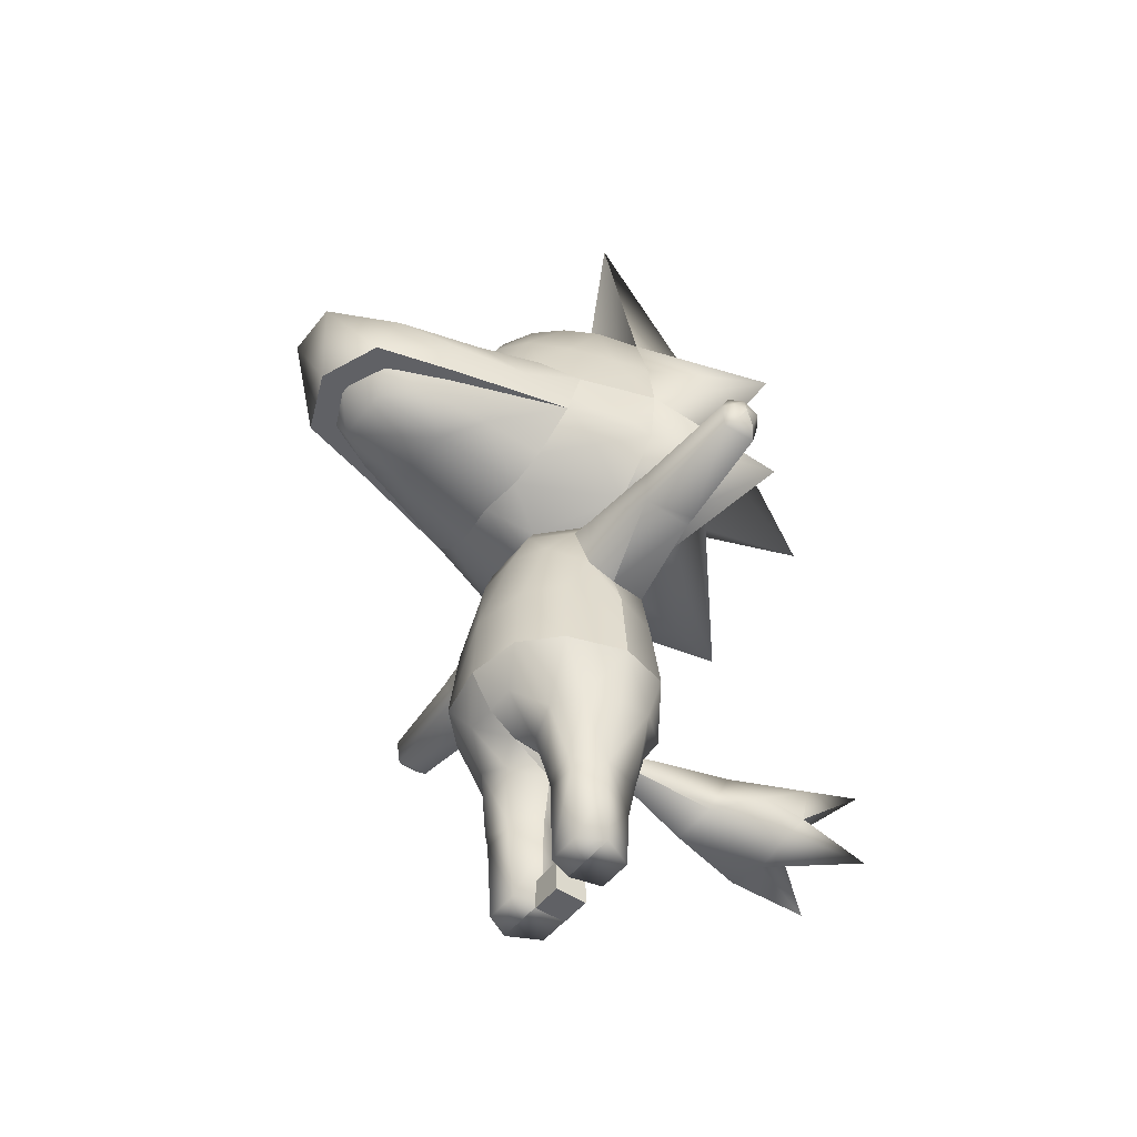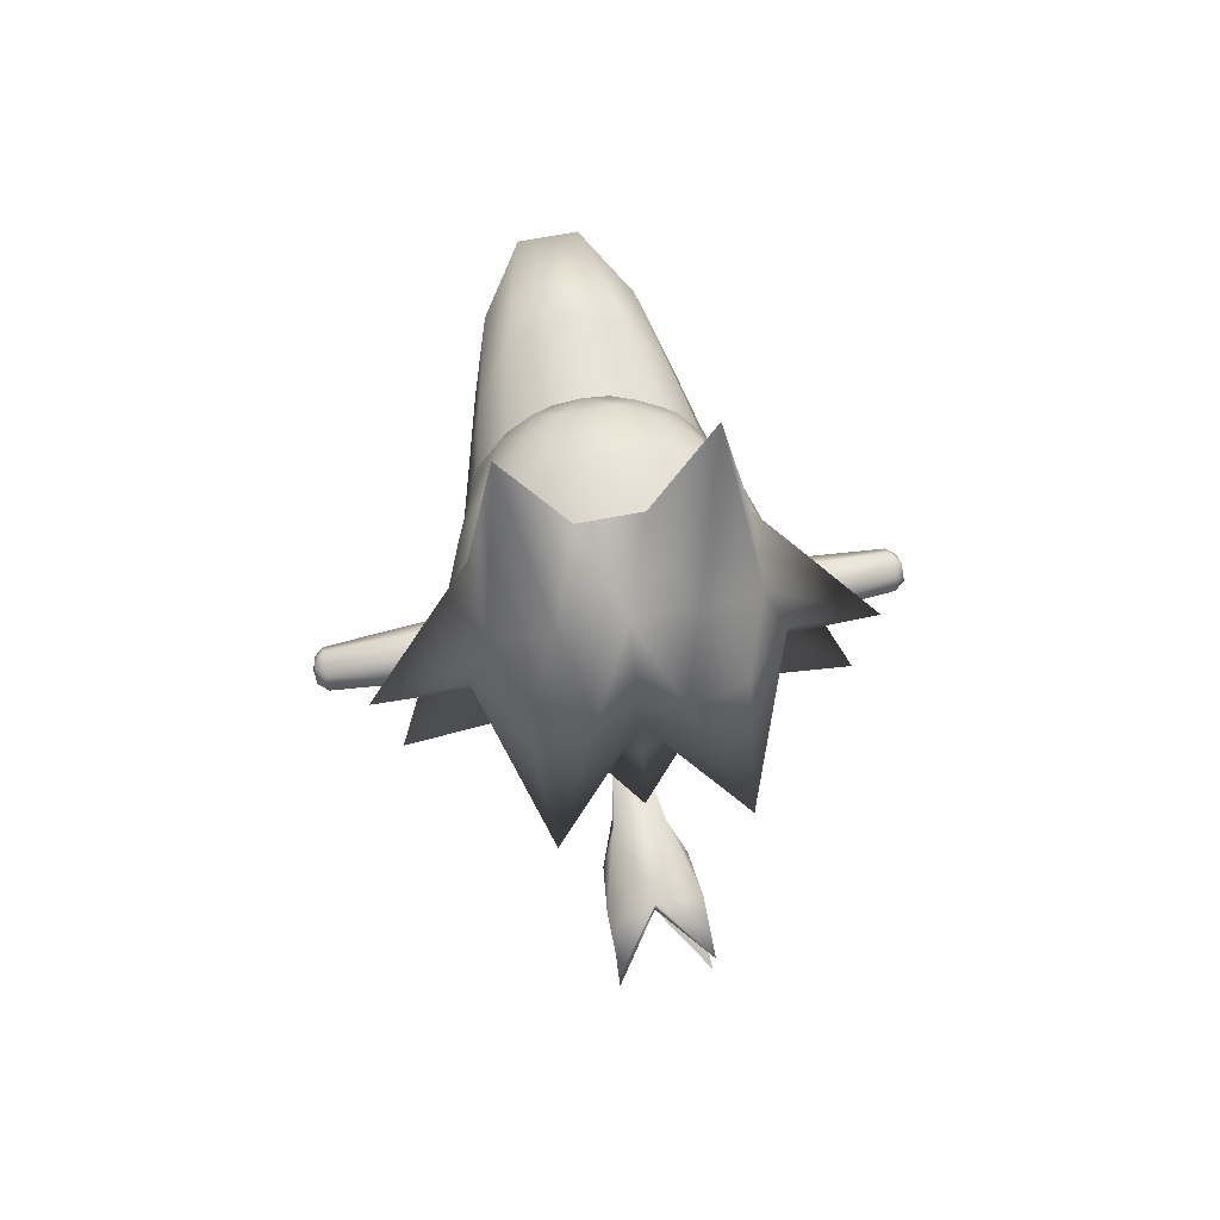
<metadata>
{"format":"obj","ext":"obj","renderer":"f3d","projection":"perspective","resolution":1024,"background":"white","views":[{"elev":-49.0,"azim":54.0,"up":"+Y"},{"elev":75.1,"azim":169.7,"up":"+Y"}]}
</metadata>
<code>
o Cube
v 1 1 -1
v 1 -1 -1
v 1 1 1
v 1 -1 1
v -1 1 -1
v -1 -1 -1
v -1 1 1
v -1 -1 1
f 5 3 1
f 3 8 4
f 7 6 8
f 2 8 6
f 1 4 2
f 5 2 6
f 5 7 3
f 3 7 8
f 7 5 6
f 2 4 8
f 1 3 4
f 5 1 2
o _0_0_node__0_0
v 1.682 45.29 6.21
v -1.682 45.29 6.21
v -9.3e-05 42.48 7.938
v 2.953 42.06 7.599
v -3.11 46.28 2.694
v -3.907 44.8 5.332
v -0.000108 46.61 3.136
v 3.109 46.28 2.694
v -7.863 43.58 -0.5324
v -5.687 45.35 1.481
v -4.971 46.04 -1.292
v -1.966 46.95 -0.5324
v 9.553 35.92 -0.5324
v 8.862 37.88 0.6425
v 7.666 36.39 4.09
v 8.171 39.83 1.817
v 7.059 43.82 2.056
v 6.903 40.39 4.338
v -5.807 39.46 6.522
v -4.496 38.69 7.954
v -5.152 41.36 6.489
v -1.678 39.79 8.741
v 1.678 39.79 8.741
v 5.806 39.46 6.522
v 5.152 41.36 6.488
v 7.863 43.58 -0.5324
v 4.971 46.04 -1.292
v 5.686 45.35 1.481
v 3.906 44.8 5.332
v 1.966 46.95 -0.5324
v 5.67 44.28 3.949
v -6.903 40.39 4.338
v -8.171 39.83 1.817
v -7.666 36.39 4.09
v -2.953 42.06 7.43
v -7.059 43.82 2.056
v 6.461 37.56 6.555
v -6.461 37.56 6.555
v 4.496 38.69 7.954
v -5.67 44.28 3.949
v -8.977 39.63 -0.5324
v -8.862 37.88 0.6425
v 8.977 39.63 -0.5324
v -9.553 35.92 -0.5324
f 26 24 25
f 26 23 24
f 26 25 39
f 26 45 23
f 26 39 33
f 26 32 45
f 26 33 32
f 24 34 25
f 24 23 22
f 24 51 34
f 24 22 51
f 39 37 33
f 39 25 36
f 39 36 37
f 25 34 36
f 45 32 47
f 32 33 47
f 23 21 22
f 22 21 51
f 37 36 16
f 37 12 33
f 37 16 9
f 37 9 12
f 33 12 47
f 34 35 36
f 36 35 16
f 9 11 12
f 9 16 15
f 9 10 11
f 9 15 10
f 47 12 31
f 12 11 31
f 35 38 16
f 16 38 15
f 10 43 11
f 10 15 13
f 10 14 43
f 10 13 14
f 31 11 30
f 11 43 30
f 38 20 15
f 15 20 13
f 14 29 43
f 14 13 18
f 14 48 29
f 14 18 48
f 30 43 28
f 43 29 28
f 20 19 13
f 13 19 18
f 48 40 29
f 48 18 44
f 48 44 40
f 28 29 27
f 28 27 46
f 27 29 40
f 27 40 46
f 19 17 18
f 18 17 44
f 40 42 46
f 40 44 41
f 40 41 42
f 44 17 41
f 42 41 50
f 42 50 52
f 17 49 41
f 49 50 41
f 49 52 50
o _1_0_node__1_0
v 2.311 22.44 -4.429
v 5.493 18.52 -2.667
v 3.246 17.45 -4.25
v 3.85 23.2 3.93
v 3.303 18.54 5.357
v 5.159 19.06 3.248
v -1.9e-05 18.2 6.244
v 1.502 23.68 4.873
v 3.472 13.74 5.878
v 8e-06 13.74 6.503
v 5.628 13.74 3.763
v 5.307 21.98 1.745
v -1.2e-05 17.07 -4.689
v 5.989 13.74 -2.993
v 3.532 13.74 -4.646
v 6.045 19.12 -0.1213
v 6.84 13.74 0.1227
v 8e-06 13.74 -5.175
v 6.045 19.12 -0.1213
v 5.333 21.41 -0.09769
v 4.857 21.8 -2.613
v 5.333 21.41 -0.09769
v 6.84 13.74 0.1227
v -3.85 23.2 3.93
v -5.159 19.06 3.248
v -3.303 18.54 5.357
v -1.502 23.68 4.873
v -3.472 13.74 5.878
v -5.627 13.74 3.763
v -5.307 21.98 1.745
v -3.246 17.45 -4.25
v -2.311 22.44 -4.429
v -3.532 13.74 -4.646
v -5.989 13.74 -2.993
v -6.045 19.12 -0.1213
v -5.493 18.52 -2.667
v -6.84 13.74 0.1227
v -6.045 19.12 -0.1213
v -5.333 21.41 -0.09769
v -5.333 21.41 -0.09769
v -4.857 21.8 -2.613
v -6.84 13.74 0.1227
v 4.457 26.57 1.173
v 1.933 25.89 4.013
v 4.688 24.91 2.37
v -1.934 25.89 4.013
v 4.267 24.95 -3.353
v 1.836 25.76 -3.994
v 4.275 26.56 -2.08
v 1.337 27.82 -2.849
v 1.176 27.68 3.064
v 3.12 27.89 -0.8542
v 4.402 26.7 -0.4633
v 3.12 27.89 -0.8542
v 4.402 26.7 -0.4633
v -4.457 26.57 1.173
v -4.688 24.91 2.37
v -1.337 27.82 -2.849
v -1.836 25.76 -3.994
v -4.275 26.56 -2.08
v -4.267 24.95 -3.353
v -1.176 27.68 3.064
v -3.12 27.89 -0.8542
v -4.402 26.7 -0.4633
v -4.402 26.7 -0.4633
v -3.12 27.89 -0.8542
f 84 65 83
f 84 53 65
f 84 83 88
f 84 100 53
f 84 88 93
f 84 111 100
f 84 93 113
f 84 113 111
f 65 70 83
f 65 53 55
f 65 55 70
f 88 87 93
f 88 83 86
f 88 89 87
f 88 86 89
f 100 111 102
f 100 99 53
f 100 102 101
f 100 101 99
f 113 112 111
f 55 67 70
f 55 53 54
f 55 66 67
f 55 54 66
f 93 87 92
f 83 85 86
f 83 70 85
f 102 106 101
f 102 111 110
f 111 112 110
f 99 73 53
f 53 73 54
f 66 54 69
f 106 107 101
f 112 118 110
f 112 117 118
f 73 68 54
f 73 74 68
f 68 69 54
f 59 57 60
f 59 61 57
f 59 60 79
f 59 62 61
f 59 79 78
f 59 80 62
f 59 78 80
f 57 56 60
f 57 61 63
f 57 58 56
f 57 63 58
f 79 76 78
f 79 60 98
f 79 98 76
f 80 78 81
f 56 58 64
f 56 96 60
f 56 64 97
f 56 97 96
f 60 96 98
f 63 75 58
f 76 77 78
f 76 98 109
f 76 82 77
f 76 109 82
f 78 77 81
f 64 58 71
f 64 71 72
f 71 58 75
f 97 95 96
f 98 108 109
f 98 96 114
f 98 114 108
f 82 90 77
f 82 91 90
f 81 77 94
f 94 77 90
f 95 103 96
f 95 104 103
f 95 105 104
f 103 114 96
f 108 114 115
f 108 115 116
o _2_0_node__2_0
v -1.176 27.68 3.064
v -2.699 29.42 5.666
v -5.916 29.25 -0.5324
v 1.176 27.68 3.064
v 5.916 29.25 -0.5324
v 2.698 29.42 5.666
v -5.9e-05 33.07 4.929
v -7.325 33.07 4.837
v -3.036 33.82 15.99
v 3.036 33.82 15.99
v 3.659 32.21 13.13
v 7.325 33.07 4.837
v 5.686 36.76 10.63
v 6.861 34.95 7.706
v 6.461 37.56 6.555
v -6e-05 33.41 18.76
v 1.786 37.53 19.93
v -1.786 37.53 19.93
v 3.932 33.41 17.19
v 4.464 36.45 15.99
v 1.966 46.95 -0.5324
v 4.971 46.04 -1.292
v 5.785 56.77 0.4377
v 7.863 43.58 -0.5324
v -7.577 44.34 -5.291
v -5.785 56.77 0.4377
v -3.905 45.79 -5.927
v -0.000106 46.13 -6.122
v -1.966 46.95 -0.5324
v 7.577 44.34 -5.291
v 5.785 56.77 0.4377
v 7.863 43.58 -0.5324
v -2.548 41.34 -10.27
v -8.463 35.98 -5.839
v -8.957 39.87 -6.389
v -5.659 33.89 -15.3
v -3.769 34.24 -9.216
v -5.401 32.74 -7.039
v -3.4e-05 26.43 -12.3
v 3.768 34.24 -9.216
v -6.4e-05 34.54 -10.76
v -13.54 28.79 -6.761
v 5.401 32.74 -7.039
v 4.986 28.74 -2.968
v 3.936 29.46 -5.759
v 13.54 28.79 -6.761
v -4.314 31.53 9.129
v -2.018 30.87 11.05
v -3.659 32.21 13.13
v 9.077 32.43 -0.5324
v 5.916 29.25 -0.5324
v 6.947 31.5 2.381
v 9.077 32.43 -0.5324
v 7.325 33.07 4.837
v 8.462 35.98 -5.839
v 9.553 35.92 -0.5324
v 8.413 34.41 1.903
v 7.666 36.39 4.09
v 14.79 35.92 -5.675
v 8.957 39.87 -6.389
v -9.077 32.43 -0.5324
v -5.916 29.25 -0.5324
v -9.553 35.92 -0.5324
v -8.414 34.41 1.903
v -7.666 36.39 4.09
v -9.553 35.92 -0.5324
v -6.229 40.67 -9.251
v -14.79 35.92 -5.675
v -8.977 39.63 -0.5324
v -4.907 30.57 5.295
v 3.905 45.79 -5.927
v 1.966 46.95 -0.5324
v -4.971 46.04 -1.292
v -1.966 46.95 -0.5324
v -5.785 56.77 0.4377
v -7.863 43.58 -0.5324
v 1.883 31.71 15.66
v -6.1e-05 33.82 17.34
v -1.883 31.71 15.66
v -5.686 36.76 10.63
v -4.496 38.69 7.954
v -6.461 37.56 6.555
v 1.678 39.79 8.741
v -1.678 39.79 8.741
v -7.9e-05 38.65 14.46
v 4.496 38.69 7.954
v 3.511 38.14 13.39
v -7.7e-05 38.21 -10.02
v 5.658 33.89 -15.3
v -2.699 29.42 5.666
v 2.698 29.42 5.666
v 2.018 30.87 11.05
v -4.5e-05 29.23 6.038
v 4.907 30.57 5.295
v 4.313 31.53 9.129
v 7.325 33.07 4.837
v 7.666 36.39 4.09
v 8.977 39.63 -0.5324
v -3.511 38.14 13.39
v -4.464 36.45 15.99
v -3.932 33.41 17.19
v -7.325 33.07 4.837
v -6.947 31.5 2.381
v -3.036 33.82 15.99
v 2.548 41.34 -10.27
v 6.229 40.67 -9.251
v -8.7e-05 41.06 -9.643
v 5.79 35.43 11.73
v -7.863 43.58 -0.5324
v -3.936 29.45 -5.759
v -4.986 29.14 -3.064
v -4.907 30.57 5.295
v -4.3e-05 28.91 -5.716
v -7.325 33.07 4.837
v -7.325 33.07 4.837
v -6.861 34.95 7.706
v -7.666 36.39 4.09
v -5.355 33.41 11.94
v -5.9e-05 33.07 4.929
v -5.355 33.41 11.94
v -7.325 33.07 4.837
v -5.791 35.43 11.73
v 5.355 33.41 11.94
v 4.907 30.57 5.295
v 5.355 33.41 11.94
v -6e-05 33.41 18.76
v 3.036 33.82 15.99
v -6.1e-05 33.82 17.34
v 7.325 33.07 4.837
v 7.325 33.07 4.837
v -3.932 33.41 17.19
v 3.932 33.41 17.19
v 9.553 35.92 -0.5324
v -9.077 32.43 -0.5324
v -3.12 27.89 -0.8542
v 1.337 27.82 -2.849
v 3.12 27.89 -0.8542
v -1.337 27.82 -2.849
v 3.12 27.89 -0.8542
v -3.12 27.89 -0.8542
v -4.5e-05 29.23 6.038
v 5.955 25 2.133
v 6.375 26.52 0.8935
v 4.688 24.91 2.37
v 5.307 21.98 1.745
v 5.333 21.41 -0.09769
v 10.49 23.17 1.263
v 4.402 26.7 -0.4633
v 6.428 26.52 -1.506
v 10.16 25.09 1.658
v 10.49 26.38 0.6242
v 10.53 26.48 -1.291
v 10.47 25.33 -2.421
v 4.857 21.8 -2.613
v 5.952 25.05 -2.913
v 10.69 22.8 -1.757
v 4.267 24.95 -3.353
v 4.457 26.57 1.173
v 4.275 26.56 -2.08
v 10.69 22.8 -1.757
v 5.333 21.41 -0.09769
v 4.857 21.8 -2.613
v 17.59 23.63 0.7251
v 17.59 25.24 0.9797
v 17.59 26.39 0.3624
v 11.29 22.83 -1.733
v 11.11 25.3 -2.322
v 11.14 26.42 -1.283
v 10.95 25.08 1.536
v 11.29 22.83 -1.733
v 17.59 25.43 -1.839
v 18.27 25.44 -1.29
v 18.2 24.14 -0.9227
v 17.59 23.69 -1.372
v 17.59 26.47 -1.214
v 17.59 23.69 -1.372
v 18.2 24.14 -0.9227
v 18.2 25.26 0.4539
v 18.22 26.14 -0.3517
v 18.19 24.15 0.19
v 18.37 25.21 -0.3765
v 18.37 25.21 -0.3765
v 18.37 25.21 -0.3765
v 18.37 25.21 -0.3765
v -5.955 25 2.133
v -4.688 24.91 2.37
v -6.375 26.52 0.8935
v -5.307 21.98 1.745
v -10.49 23.17 1.263
v -5.333 21.41 -0.09769
v -6.428 26.52 -1.506
v -4.267 24.95 -3.353
v -5.952 25.05 -2.913
v -4.402 26.7 -0.4633
v -10.16 25.09 1.658
v -10.49 26.38 0.6242
v -10.53 26.48 -1.291
v -10.47 25.33 -2.421
v -4.857 21.8 -2.613
v -10.69 22.8 -1.757
v -4.457 26.57 1.173
v -4.275 26.56 -2.08
v -10.69 22.8 -1.757
v -4.857 21.8 -2.613
v -17.59 23.63 0.7251
v -17.59 25.24 0.9797
v -17.59 26.39 0.3624
v -11.29 22.83 -1.733
v -11.11 25.3 -2.322
v -11.14 26.42 -1.283
v -10.95 25.08 1.536
v -11.29 22.83 -1.733
v -17.59 25.43 -1.839
v -18.2 24.14 -0.9227
v -18.27 25.44 -1.29
v -17.59 23.69 -1.372
v -17.59 26.47 -1.214
v -17.59 23.69 -1.372
v -18.2 24.14 -0.9227
v -18.2 25.26 0.4539
v -18.22 26.14 -0.3517
v -18.19 24.15 0.19
v -18.37 25.21 -0.3765
v -18.37 25.21 -0.3765
v -18.37 25.21 -0.3765
v -18.37 25.21 -0.3765
v 7e-06 15.17 -16.74
v -1.756 13.77 -11.4
v 1.756 13.77 -11.4
v -3.049 16.46 -21.01
v 1.7e-05 12.57 -16.74
v 3.049 16.46 -21.01
v -2.81 12.4 -16.46
v -2.791 10.54 -15.18
v -2.78 12.57 -13.43
v 1.7e-05 12.57 -16.74
v 3.049 10.99 -21.01
v 2.7e-05 9.798 -15.18
v -1.559 10.62 -9.995
v 1.559 10.62 -9.995
v 2.791 10.54 -15.18
v 2.78 12.57 -13.43
v 3.121 14.67 -16.74
v -1.559 10.62 -9.995
v 2.81 12.4 -16.46
v -3.049 10.99 -21.01
v -3.121 14.67 -16.74
v -2.791 10.54 -15.18
v 1.7e-05 12.57 -16.74
v -3.049 10.99 -21.01
v -2.81 12.4 -16.46
v -2.81 12.4 -16.46
v -2.81 12.4 -16.46
v 2.81 12.4 -16.46
v 2.81 12.4 -16.46
v 2.81 12.4 -16.46
v 1.7e-05 12.57 -16.74
v -2.81 12.4 -16.46
v -2.81 12.4 -16.46
v 2.81 12.4 -16.46
v 1.7e-05 12.57 -16.74
v 2.81 12.4 -16.46
v 1.7e-05 12.57 -16.74
v 1.7e-05 12.49 -1.282
v 1.7e-05 12.49 -1.282
v 1.7e-05 12.49 -1.282
v 1.7e-05 12.49 -1.282
v 5.046 6.003 0.3626
v 4.132 5.124 2.263
v 5.006 4.168 0.3626
v 4.104 3.638 -1.764
v 4.245 6.1 -2.205
v 1.794 3.638 -1.679
v 1.957 6.1 -1.768
v 4.101 0.02186 1.947
v 1.862 0.02185 1.947
v 4.967 0.02187 0.3626
v 4.132 5.883 2.442
v 2.122 5.124 2.263
v 1.237 4.168 0.3645
v 1.142 6.003 0.3645
v 1.142 6.003 0.3645
v 2.074 5.883 2.442
v 1.399 9.066 2.91
v 3.461 10.02 3.321
v 3.97 0.02186 -1.671
v 1.702 0.02185 -1.671
v 1.232 0.02185 0.3645
v 1.237 4.168 0.3645
v 1.232 0.02185 0.3645
v 5.13 10.1 2.102
v 5.995 10.2 0.1477
v 6.84 13.74 0.1227
v 5.628 13.74 3.763
v 8e-06 13.74 6.503
v 1.908 11.47 5.152
v 3.472 13.74 5.878
v 2.3e-05 11.42 -4.803
v 3.687 11.26 -4.419
v 1.806 9.266 -2.479
v 5.725 10.66 -2.178
v 5.989 13.74 -2.993
v 0.6273 9.095 0.3645
v 3.6e-05 9.256 -2.431
v 3.1e-05 10.1 3.384
v 0.6273 9.095 0.3645
v 2.3e-05 11.38 5.13
v 4.088 9.189 -3.074
v 8e-06 13.74 -5.175
v 3.532 13.74 -4.646
v 3.1e-05 10.1 3.384
v 3.3e-05 9.679 0.1089
v 8e-06 13.74 6.503
v -3.472 13.74 5.878
v -1.908 11.47 5.152
v 2.3e-05 11.42 -4.803
v -1.806 9.266 -2.479
v -3.687 11.26 -4.419
v -5.725 10.66 -2.178
v -5.989 13.74 -2.993
v 3.1e-05 10.1 3.384
v 2.3e-05 11.38 5.13
v 3.6e-05 9.256 -2.431
v -6.84 13.74 0.1227
v 8e-06 13.74 -5.175
v -3.532 13.74 -4.646
v -4.088 9.188 -3.074
v -5.046 6.003 0.3626
v -5.006 4.168 0.3626
v -4.132 5.124 2.263
v -4.104 3.638 -1.764
v -4.245 6.1 -2.205
v -1.956 6.1 -1.768
v -1.794 3.638 -1.679
v -4.101 0.02182 1.947
v -4.967 0.02181 0.3626
v -1.862 0.02183 1.947
v -4.132 5.883 2.442
v -2.122 5.124 2.263
v -1.142 6.003 0.3645
v -1.237 4.168 0.3645
v -1.142 6.003 0.3645
v -2.074 5.883 2.442
v -1.399 9.066 2.91
v -3.461 10.02 3.321
v -3.969 0.02182 -1.671
v -1.702 0.02183 -1.671
v -1.232 0.02183 0.3645
v -1.237 4.168 0.3645
v -1.232 0.02183 0.3645
v -5.13 10.1 2.102
v -5.995 10.2 0.1477
v -0.6272 9.095 0.3645
v -0.6272 9.095 0.3645
v -5.627 13.74 3.763
v 3.3e-05 9.679 0.1089
v 3.1e-05 10.1 3.384
f 307 308 306
f 307 321 308
f 307 306 303
f 307 326 321
f 307 303 313
f 307 323 326
f 307 313 329
f 307 324 323
f 307 329 324
f 308 321 322
f 306 304 303
f 326 323 334
f 313 314 329
f 313 303 305
f 313 305 314
f 303 304 305
f 329 314 324
f 323 337 334
f 323 324 340
f 323 340 337
f 304 319 305
f 314 325 324
f 314 305 309
f 314 328 325
f 314 309 315
f 314 315 328
f 340 343 337
f 340 324 338
f 340 338 344
f 324 325 338
f 319 312 305
f 305 312 309
f 315 327 328
f 315 309 316
f 315 316 327
f 344 338 339
f 338 325 339
f 312 320 309
f 328 327 335
f 328 335 325
f 325 335 339
f 316 309 311
f 316 318 327
f 316 311 318
f 320 310 309
f 309 310 311
f 335 333 339
f 335 327 331
f 335 331 333
f 318 311 317
f 318 330 327
f 327 330 331
f 317 311 310
f 339 333 341
f 330 336 331
f 333 331 332
f 333 332 342
f 332 331 336
f 265 263 264
f 265 260 263
f 265 268 260
f 265 287 268
f 265 282 287
f 265 281 282
f 265 284 281
f 265 278 284
f 265 279 278
f 263 260 262
f 268 287 269
f 268 261 260
f 268 269 261
f 260 261 262
f 287 282 269
f 281 284 292
f 281 298 282
f 281 292 295
f 281 295 298
f 279 280 278
f 261 276 262
f 261 269 267
f 261 266 276
f 261 267 266
f 282 298 296
f 282 283 269
f 282 296 283
f 295 301 298
f 267 277 266
f 267 269 270
f 267 275 277
f 267 270 271
f 267 273 275
f 267 271 273
f 296 297 283
f 296 298 302
f 296 302 297
f 269 286 270
f 269 283 286
f 275 273 272
f 271 270 285
f 271 274 273
f 271 285 274
f 273 274 272
f 270 286 285
f 297 293 283
f 297 290 293
f 297 299 290
f 286 293 285
f 286 283 293
f 274 285 288
f 290 289 293
f 290 291 289
f 290 300 291
f 285 289 288
f 285 293 289
f 291 294 289
f 289 294 288
f 157 156 155
f 157 228 156
f 157 155 159
f 157 231 228
f 157 159 158
f 157 163 231
f 157 158 161
f 157 161 163
f 156 152 155
f 156 228 160
f 156 160 152
f 159 206 158
f 159 155 206
f 231 163 254
f 231 256 228
f 231 254 256
f 161 158 173
f 161 164 163
f 161 173 164
f 160 181 152
f 160 228 229
f 160 179 181
f 160 229 180
f 160 180 179
f 228 256 229
f 155 154 206
f 155 152 154
f 254 163 162
f 254 162 257
f 163 164 162
f 158 207 173
f 158 206 207
f 181 186 152
f 181 187 186
f 180 229 253
f 253 229 256
f 154 151 206
f 154 152 153
f 154 185 151
f 154 153 185
f 152 186 153
f 257 162 169
f 162 164 169
f 173 207 178
f 173 174 164
f 173 178 177
f 173 177 174
f 187 227 186
f 206 151 225
f 206 223 207
f 206 225 223
f 185 153 143
f 185 145 151
f 185 143 145
f 186 227 143
f 186 143 153
f 169 164 168
f 168 164 174
f 178 148 177
f 178 207 224
f 178 224 148
f 207 223 224
f 225 151 146
f 225 146 223
f 151 145 146
f 227 144 143
f 143 144 145
f 174 177 216
f 148 224 189
f 148 150 177
f 148 189 149
f 148 149 150
f 223 146 189
f 223 189 224
f 150 216 177
f 144 147 145
f 145 147 146
f 149 189 190
f 190 146 147
f 190 189 146
f 386 387 388
f 386 396 387
f 386 388 389
f 386 409 396
f 386 389 390
f 386 410 409
f 386 390 419
f 386 419 410
f 387 393 388
f 387 396 397
f 387 394 393
f 387 397 394
f 389 391 390
f 389 388 404
f 389 405 391
f 389 404 405
f 409 410 411
f 409 403 396
f 409 411 412
f 409 412 403
f 410 419 411
f 393 394 395
f 393 395 388
f 388 395 404
f 397 396 401
f 397 407 394
f 397 401 400
f 397 400 407
f 396 403 401
f 390 391 392
f 390 426 419
f 390 392 426
f 405 404 406
f 405 398 391
f 405 406 398
f 406 404 395
f 412 415 403
f 411 419 420
f 394 407 408
f 394 408 395
f 400 401 402
f 400 402 424
f 401 403 402
f 392 418 426
f 392 391 399
f 392 421 418
f 392 399 421
f 399 391 398
f 415 414 403
f 415 413 414
f 403 414 402
f 419 417 420
f 419 426 417
f 426 418 417
f 424 402 423
f 402 414 423
f 421 422 418
f 421 430 422
f 421 429 430
f 413 425 414
f 414 425 423
f 420 417 428
f 418 422 416
f 418 416 417
f 428 417 427
f 427 417 416
f 446 447 448
f 446 449 447
f 446 448 456
f 446 450 449
f 446 456 469
f 446 437 450
f 446 469 470
f 446 470 437
f 447 453 448
f 447 449 464
f 447 454 453
f 447 464 454
f 456 463 469
f 456 448 457
f 456 461 463
f 456 457 461
f 450 437 445
f 450 452 449
f 450 445 451
f 450 451 452
f 470 469 442
f 470 442 437
f 453 454 455
f 453 455 448
f 448 455 457
f 464 449 465
f 464 466 454
f 464 465 466
f 449 452 465
f 463 461 462
f 463 473 469
f 463 462 433
f 463 432 473
f 463 433 432
f 473 442 469
f 445 435 451
f 445 437 436
f 445 436 435
f 455 467 457
f 455 454 468
f 455 468 467
f 466 465 459
f 465 452 459
f 461 460 462
f 461 457 460
f 457 467 460
f 433 431 432
f 433 462 439
f 433 440 431
f 433 439 440
f 442 438 437
f 437 438 436
f 451 435 472
f 451 458 452
f 451 472 458
f 458 459 452
f 460 471 462
f 462 471 439
f 438 444 436
f 435 441 472
f 435 436 434
f 435 434 441
f 444 443 436
f 436 443 434
f 472 441 474
f 472 474 475
f 210 211 209
f 210 166 211
f 210 209 213
f 210 197 166
f 210 213 129
f 210 195 197
f 210 129 195
f 211 166 208
f 209 212 213
f 197 195 196
f 197 167 166
f 197 196 222
f 197 222 167
f 129 213 130
f 129 128 195
f 129 130 128
f 128 196 195
f 130 213 212
f 208 166 165
f 208 165 230
f 166 167 165
f 222 232 167
f 232 230 165
f 232 165 167
f 345 346 347
f 345 365 346
f 345 347 361
f 345 348 365
f 345 361 350
f 345 349 348
f 345 350 349
f 346 384 347
f 346 365 353
f 346 353 362
f 346 362 385
f 361 373 350
f 361 347 360
f 361 360 374
f 348 371 365
f 348 375 376
f 353 352 362
f 353 365 370
f 353 351 352
f 350 378 379
f 347 358 360
f 347 383 358
f 352 377 368
f 360 358 359
f 360 359 372
f 368 369 367
f 358 356 359
f 358 357 356
f 358 382 357
f 359 356 355
f 359 355 363
f 357 366 356
f 355 356 354
f 355 381 380
f 366 364 356
f 356 364 354
f 131 132 133
f 131 226 132
f 131 133 204
f 131 138 226
f 131 204 205
f 131 205 138
f 132 215 133
f 132 226 241
f 132 214 215
f 132 241 214
f 204 201 205
f 138 137 226
f 138 205 135
f 138 135 137
f 226 137 241
f 201 203 205
f 201 202 203
f 205 203 135
f 137 135 134
f 202 217 203
f 202 199 217
f 135 136 134
f 135 203 136
f 203 217 136
f 199 198 217
f 199 200 198
f 134 136 219
f 217 198 218
f 217 218 136
f 136 218 219
f 200 234 198
f 200 235 234
f 218 240 219
f 218 198 240
f 198 234 240
f 235 233 234
f 219 240 236
f 236 234 233
f 236 240 234
f 121 119 120
f 121 258 119
f 121 120 188
f 121 188 221
f 121 221 252
f 119 259 120
f 119 122 259
f 188 220 221
f 221 220 252
f 122 124 259
f 122 123 124
f 122 255 123
f 220 182 252
f 220 183 182
f 124 123 242
f 252 182 184
f 184 182 183
f 123 170 242
f 123 171 170
f 242 170 172
f 170 171 172
f 171 175 172
f 171 251 175
f 172 175 176
f 176 175 251
f 238 239 237
f 238 237 243
f 238 243 244
f 238 244 249
f 237 248 243
f 244 243 250
f 125 126 127
f 125 127 245
f 125 245 247
f 127 246 245
f 140 141 139
f 140 142 141
f 191 192 193
f 191 193 194

</code>
